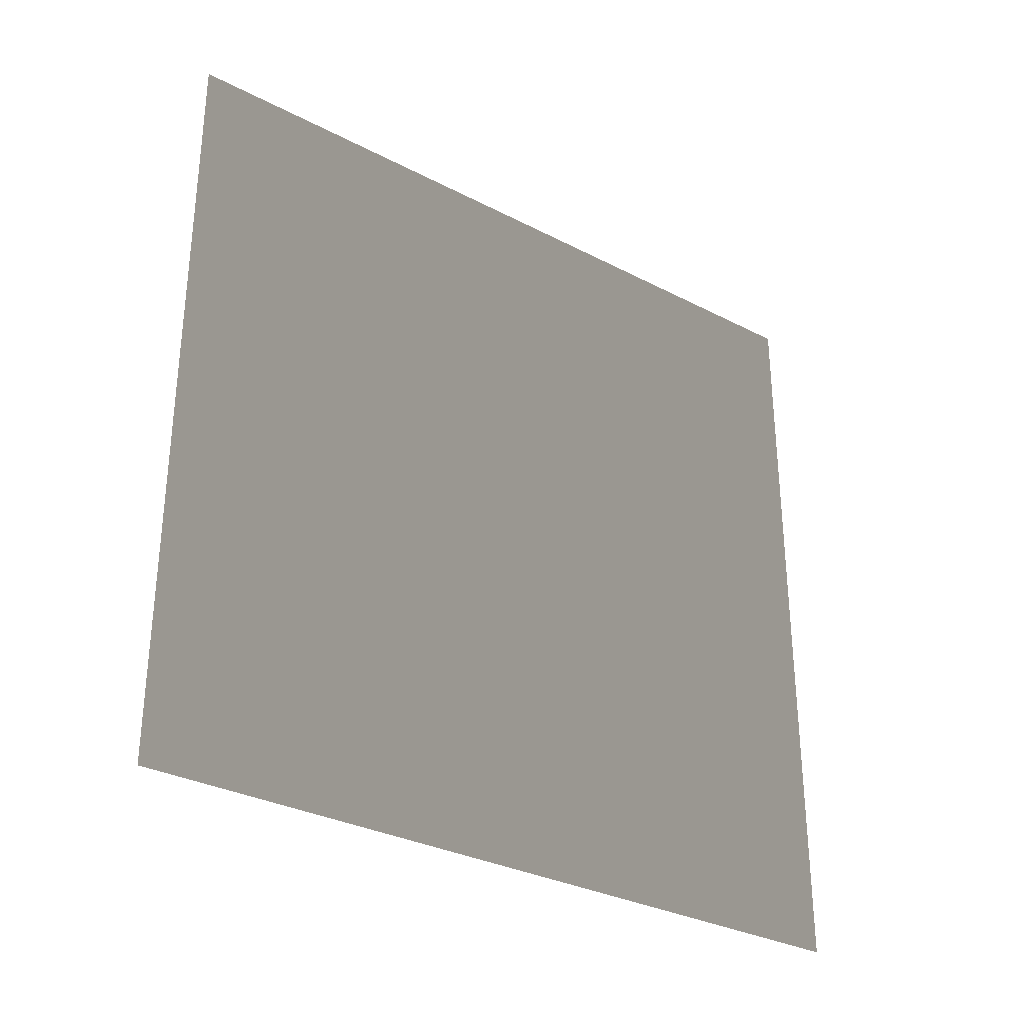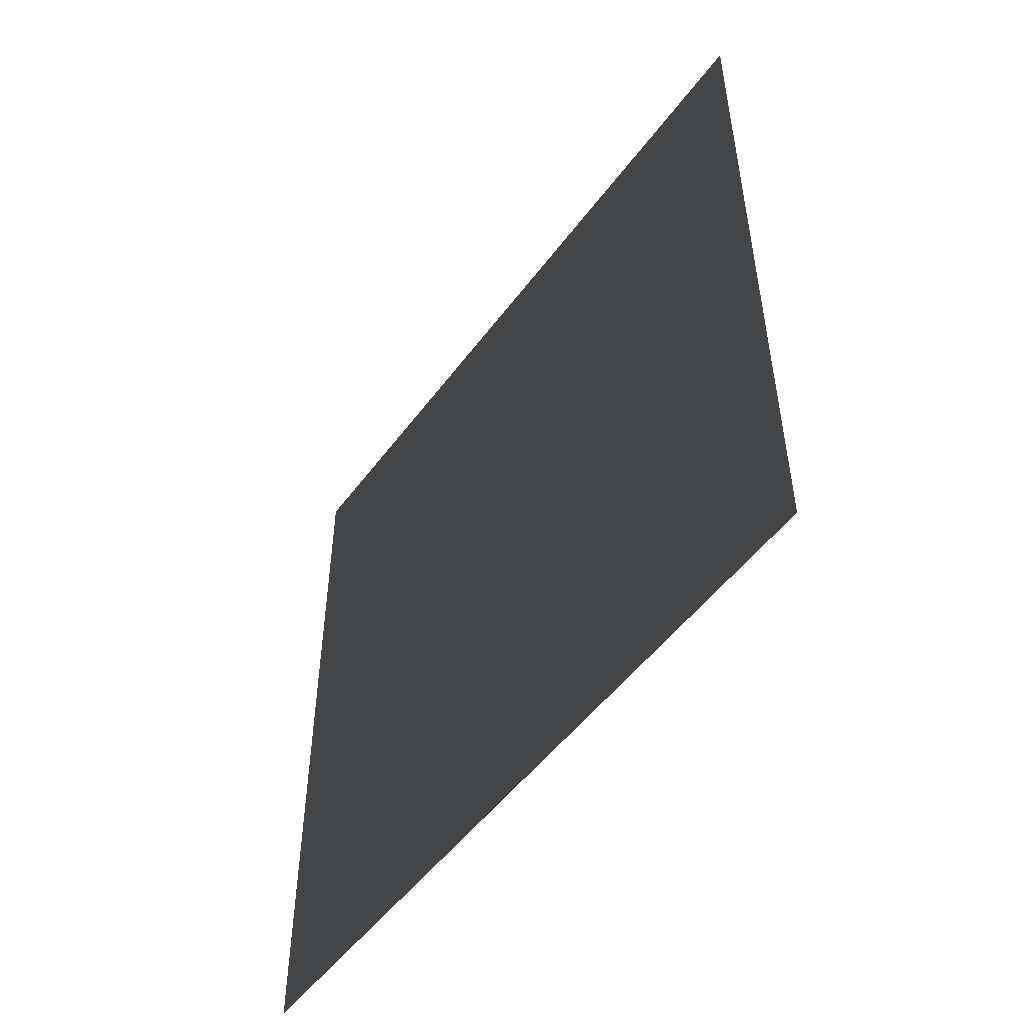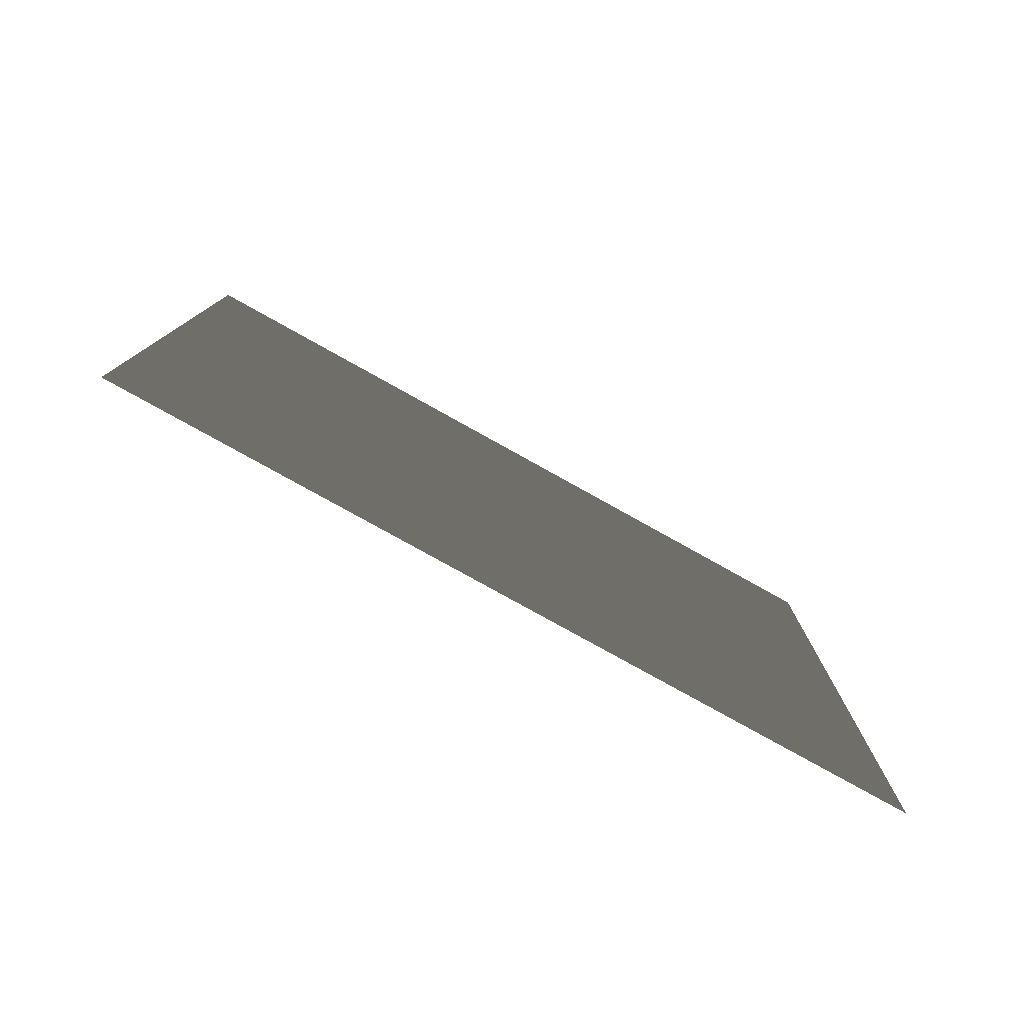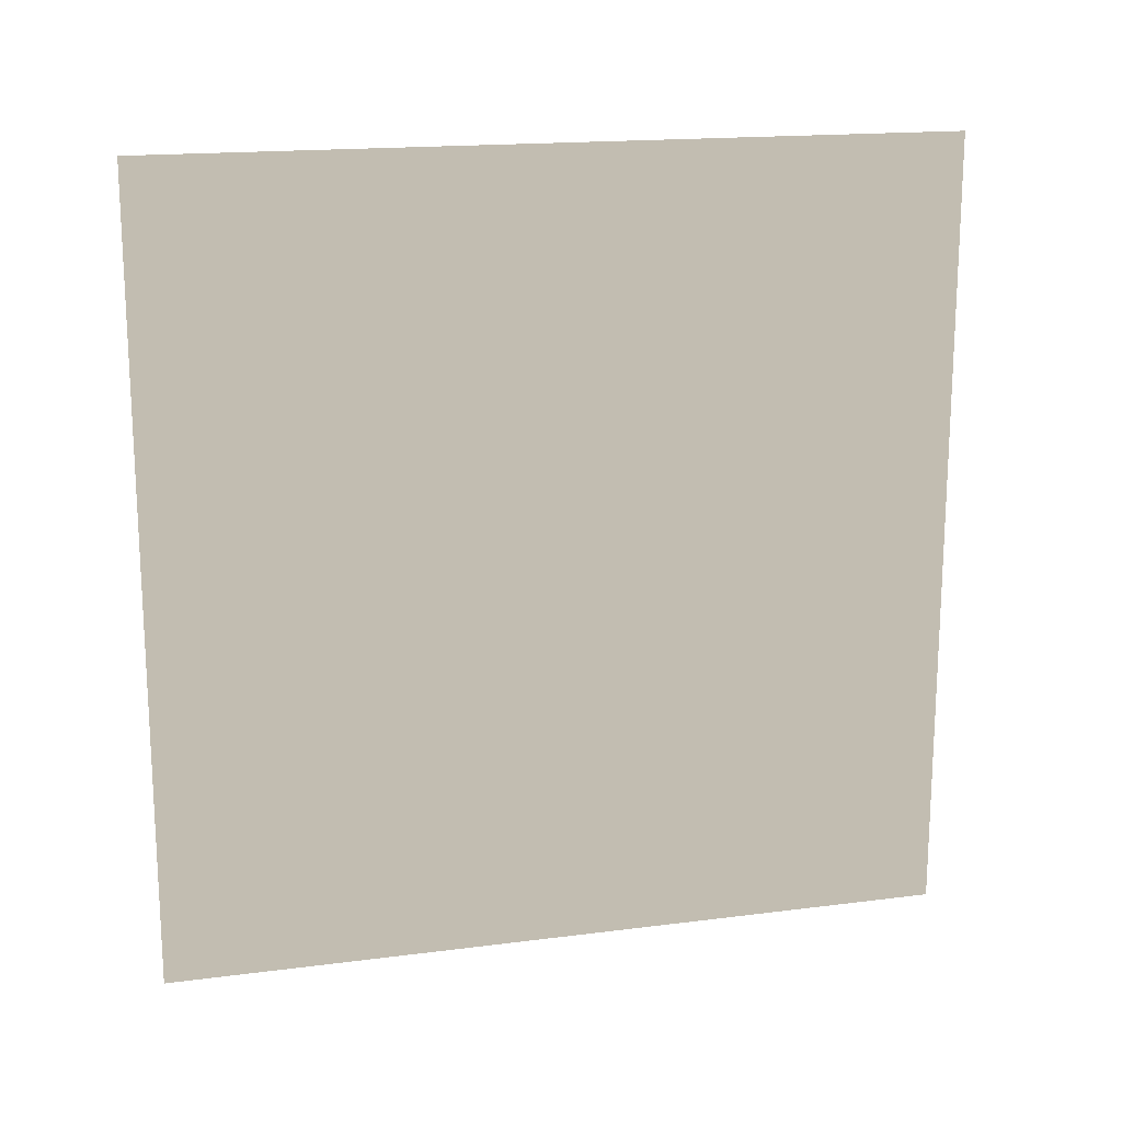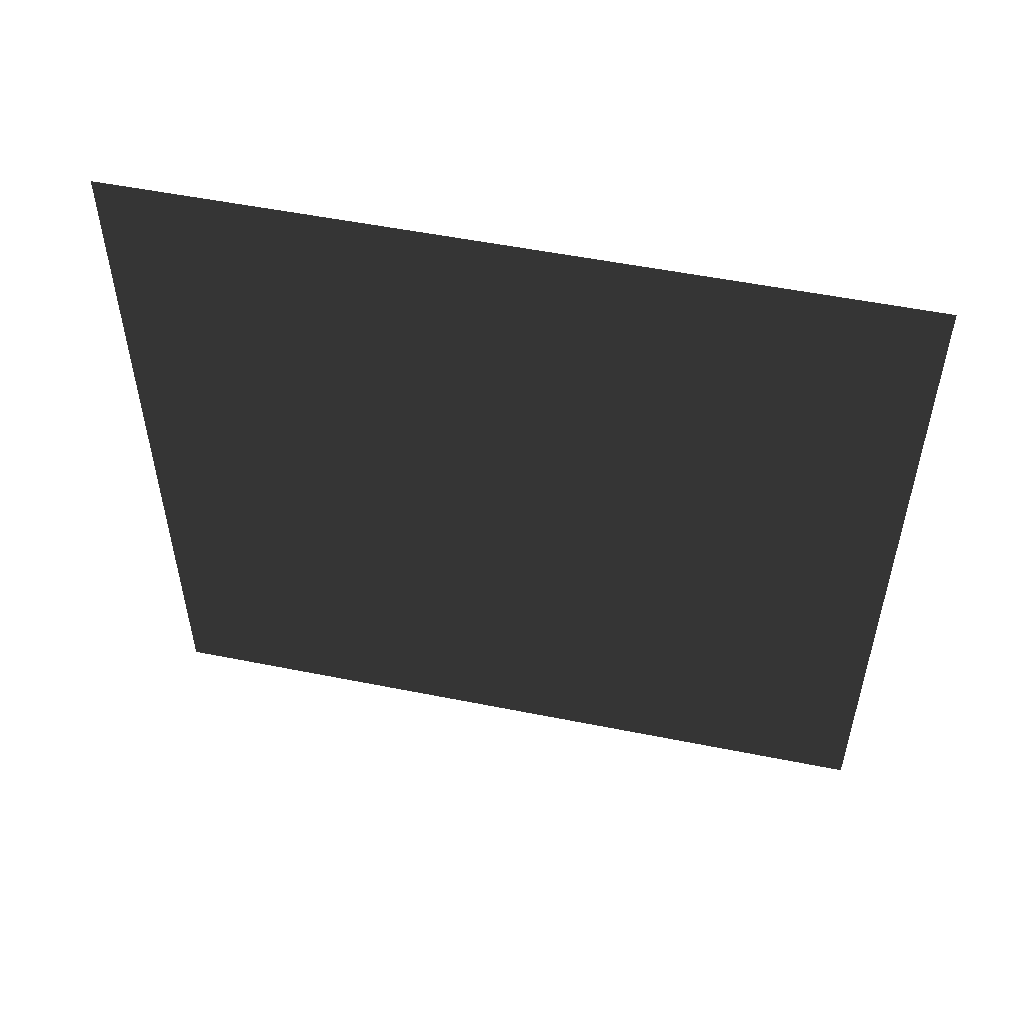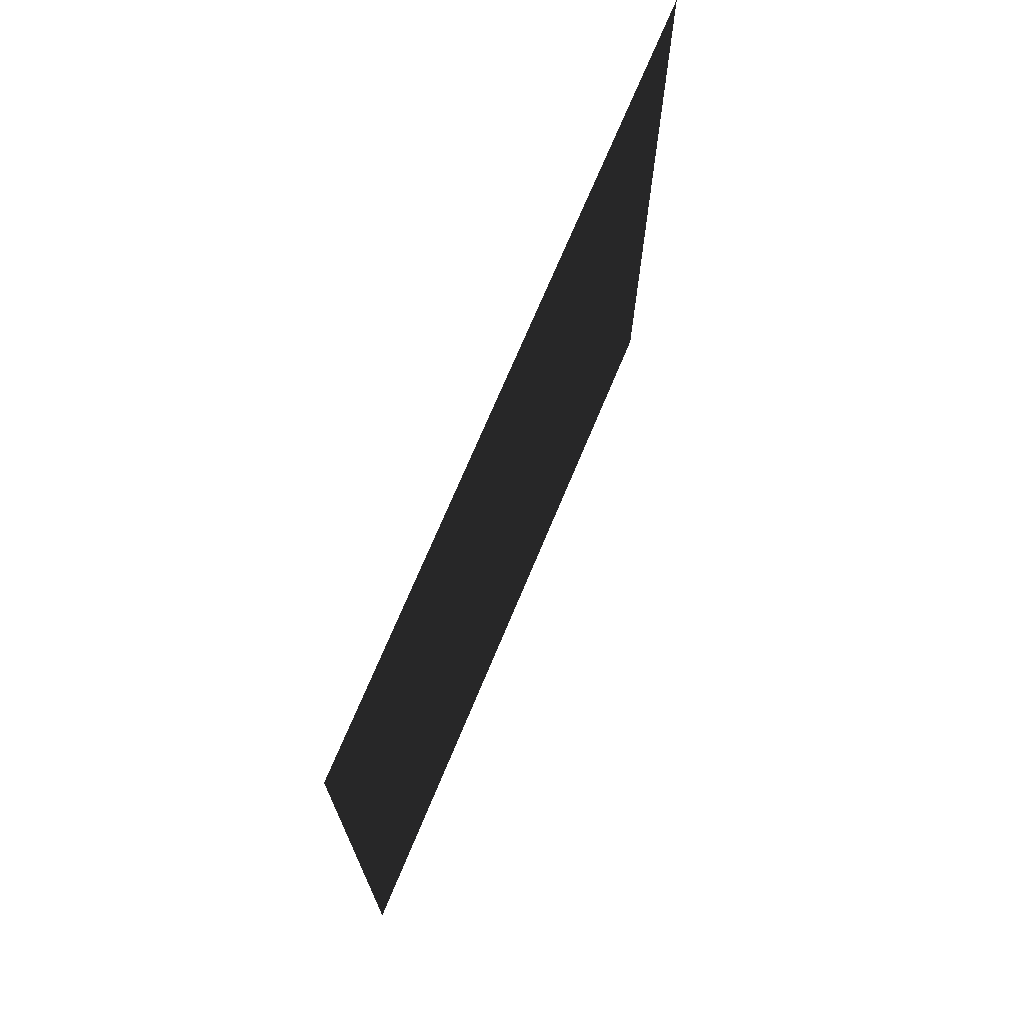
<metadata>
{"format":"obj","ext":"obj","renderer":"f3d","projection":"perspective","resolution":1024,"background":"white","views":[{"elev":-31.4,"azim":-126.4,"up":"+Y"},{"elev":-50.7,"azim":144.8,"up":"+Y"},{"elev":-79.0,"azim":-119.1,"up":"+Y"},{"elev":16.9,"azim":75.4,"up":"+Z"},{"elev":53.1,"azim":-77.9,"up":"+Y"},{"elev":71.3,"azim":-157.4,"up":"+Z"}]}
</metadata>
<code>
v 0 1 -1
v 0 1 1
v 0 -1 -1
v 0 -1 1
f 2 3 1
f 2 4 3

</code>
